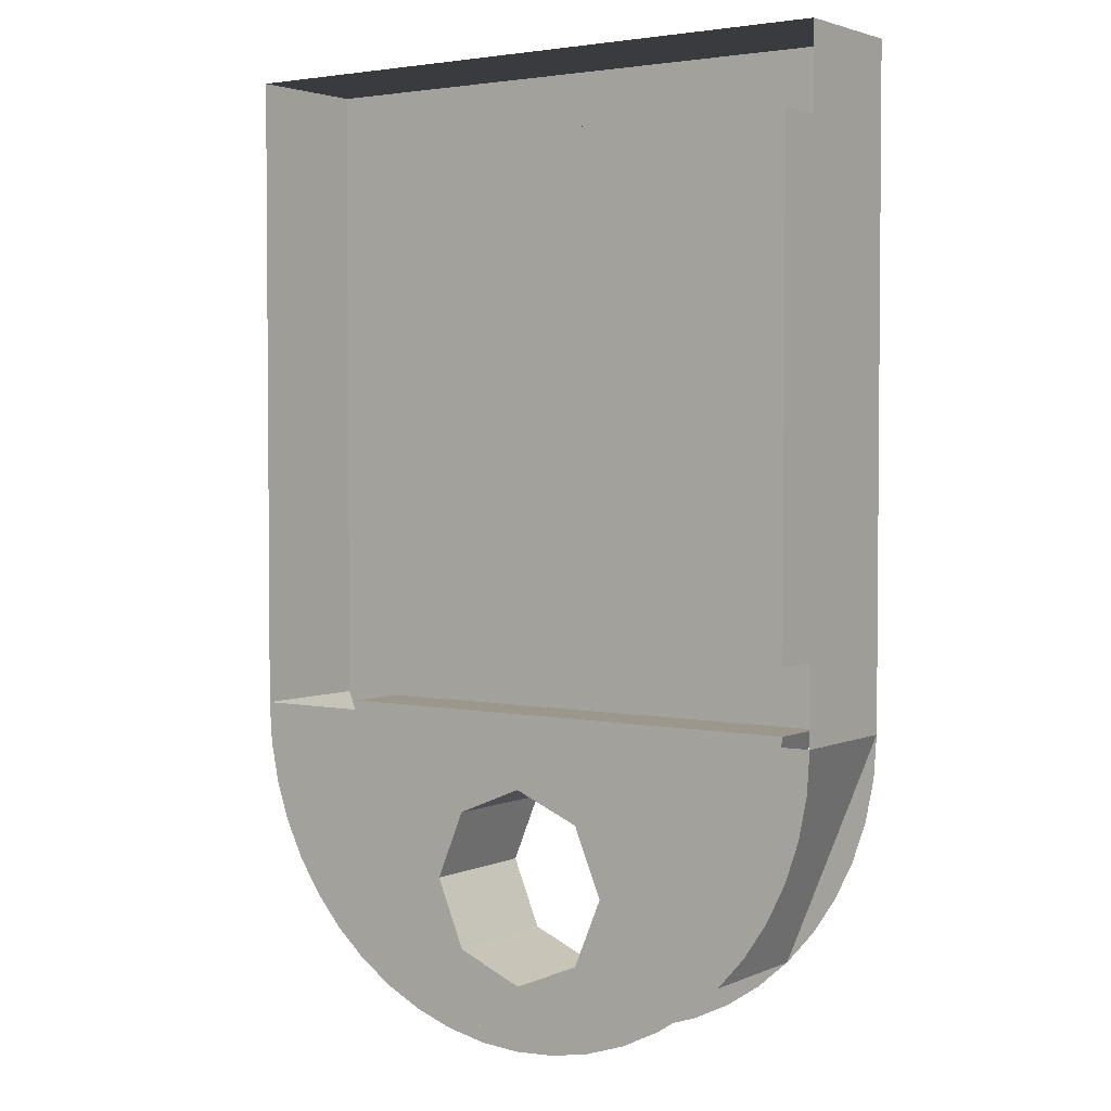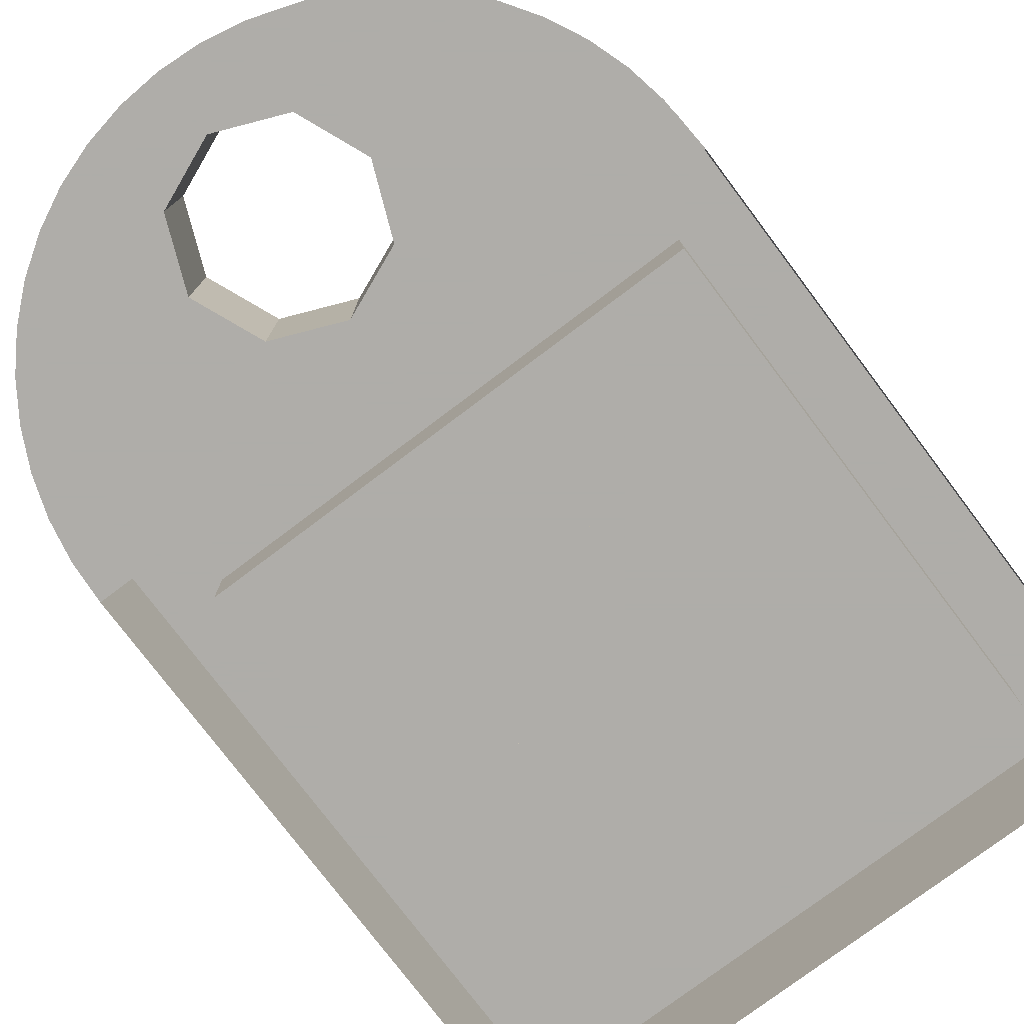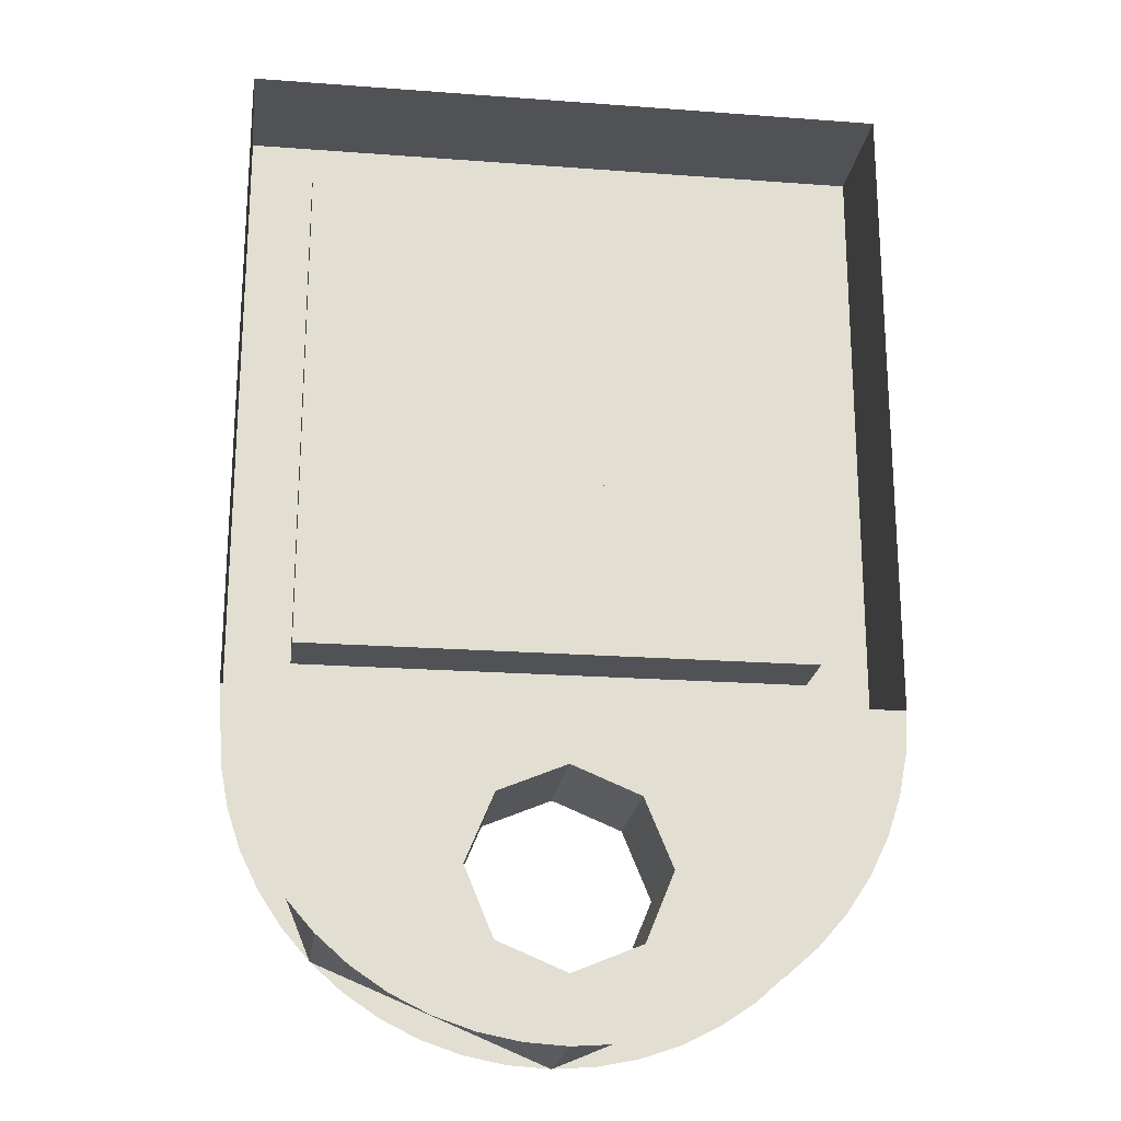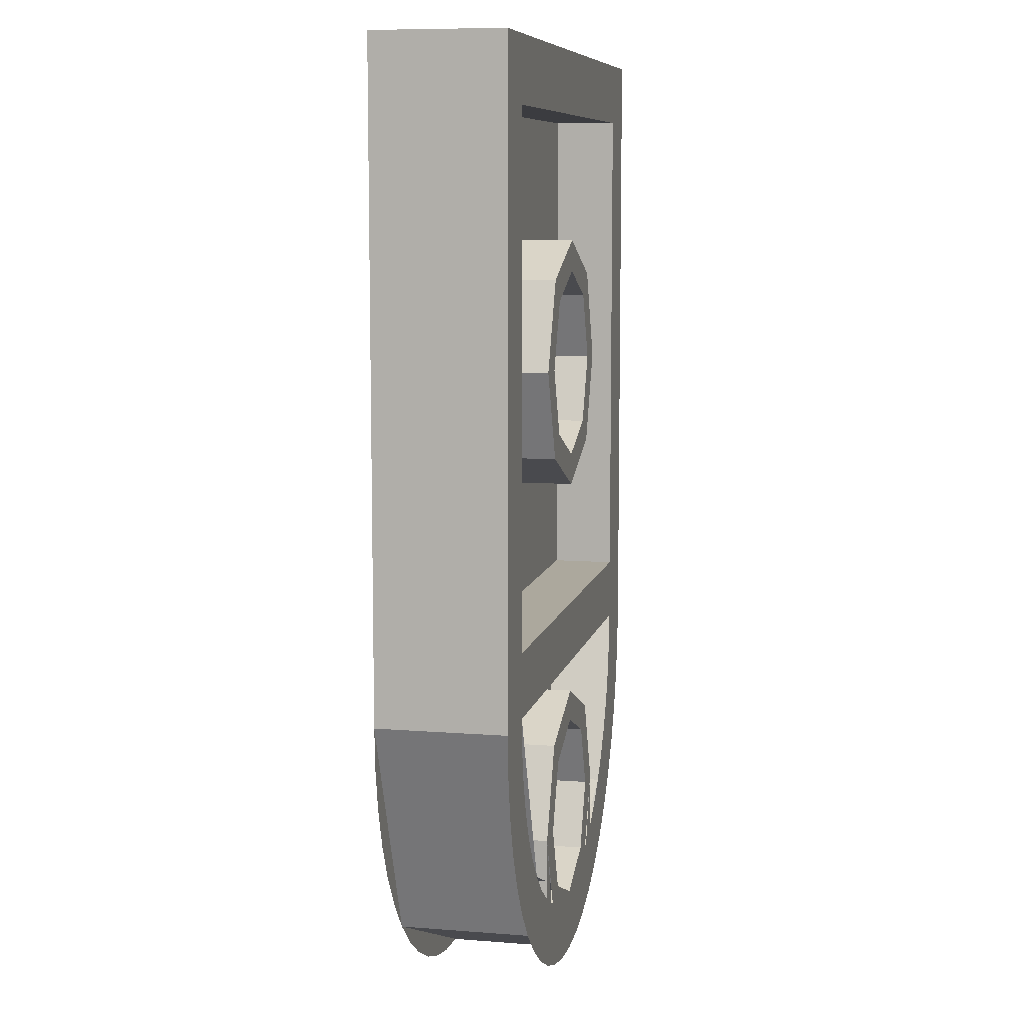
<metadata>
{"format":"obj","ext":"obj","renderer":"f3d","projection":"perspective","resolution":1024,"background":"white","views":[{"elev":2.9,"azim":35.2,"up":"+Z"},{"elev":-77.2,"azim":-143.0,"up":"+Y"},{"elev":-21.3,"azim":-7.6,"up":"+Z"},{"elev":8.6,"azim":102.0,"up":"+Z"}]}
</metadata>
<code>
v 0.2121 0.4 0.2121
v 0.3 0.4 0
v 0.3 0.2 0
v 0.2121 0.2 0.2121
v 0 0.4 0.3
v 0.2121 0.4 0.2121
v 0.2121 0.2 0.2121
v 0 0.2 0.3
v -0.2121 0.4 0.2121
v 0 0.4 0.3
v 0 0.2 0.3
v -0.2121 0.2 0.2121
v -0.3 0.4 0
v -0.2121 0.4 0.2121
v -0.2121 0.2 0.2121
v -0.3 0.2 0
v -0.2121 0.4 -0.2121
v -0.3 0.4 0
v -0.3 0.2 0
v -0.2121 0.2 -0.2121
v 0 0.4 -0.3
v -0.2121 0.4 -0.2121
v -0.2121 0.2 -0.2121
v 0 0.2 -0.3
v 0.2121 0.4 -0.2121
v 0 0.4 -0.3
v 0 0.2 -0.3
v 0.2121 0.2 -0.2121
v 0.3 0.4 0
v 0.2121 0.4 -0.2121
v 0.2121 0.2 -0.2121
v 0.3 0.2 0
v 0.2828 0.4 0.2828
v 0.4 0.4 0
v 0.4 0.2 0
v 0.2828 0.2 0.2828
v 0 0.4 0.4
v 0.2828 0.4 0.2828
v 0.2828 0.2 0.2828
v 0 0.2 0.4
v -0.2828 0.4 0.2828
v 0 0.4 0.4
v 0 0.2 0.4
v -0.2828 0.2 0.2828
v -0.4 0.4 0
v -0.2828 0.4 0.2828
v -0.2828 0.2 0.2828
v -0.4 0.2 0
v -0.2828 0.4 -0.2828
v -0.4 0.4 0
v -0.4 0.2 0
v -0.2828 0.2 -0.2828
v 0 0.4 -0.4
v -0.2828 0.4 -0.2828
v -0.2828 0.2 -0.2828
v 0 0.2 -0.4
v 0.2828 0.4 -0.2828
v 0 0.4 -0.4
v 0 0.2 -0.4
v 0.2828 0.2 -0.2828
v 0.4 0.4 0
v 0.2828 0.4 -0.2828
v 0.2828 0.2 -0.2828
v 0.4 0.2 0
v 0.4 0.4 0
v 0.2828 0.4 0.2828
v 0.2121 0.4 0.2121
v 0.3 0.4 0
v 0.2828 0.4 0.2828
v 0 0.4 0.4
v 0 0.4 0.3
v 0.2121 0.4 0.2121
v 0 0.4 0.4
v -0.2828 0.4 0.2828
v -0.2121 0.4 0.2121
v 0 0.4 0.3
v -0.2828 0.4 0.2828
v -0.4 0.4 0
v -0.3 0.4 0
v -0.2121 0.4 0.2121
v -0.4 0.4 0
v -0.2828 0.4 -0.2828
v -0.2121 0.4 -0.2121
v -0.3 0.4 0
v -0.2828 0.4 -0.2828
v 0 0.4 -0.4
v 0 0.4 -0.3
v -0.2121 0.4 -0.2121
v 0 0.4 -0.4
v 0.2828 0.4 -0.2828
v 0.2121 0.4 -0.2121
v 0 0.4 -0.3
v 0.2828 0.4 -0.2828
v 0.4 0.4 0
v 0.3 0.4 0
v 0.2121 0.4 -0.2121
v -0.8 0.2 0.8
v 0.8 0.2 0.8
v 0.8 0.2 -0.8
v -0.8 0.2 -0.8
v -0.8 0.2 0.8
v -0.8 0.4 0.8
v 0.8 0.4 0.8
v 0.8 0.2 0.8
v -0.8 0.2 -0.8
v -0.8 0.4 -0.8
v -0.8 0.4 0.8
v -0.8 0.2 0.8
v 0.8 0.2 -0.8
v 0.8 0.4 -0.8
v -0.8 0.4 -0.8
v -0.8 0.2 -0.8
v 0.8 0.2 0.8
v 0.8 0.4 0.8
v 0.8 0.4 -0.8
v 0.8 0.2 -0.8
v 1 0.4 1
v 0.8 0.4 0.8
v -0.8 0.4 0.8
v -1 0.4 1
v -1 0.4 -1
v -0.8 0.4 -0.8
v 0.8 0.4 -0.8
v 1 0.4 -1
v 1 0.4 -1
v 0.8 0.4 -0.8
v 0.8 0.4 0.8
v 1 0.4 1
v -1 0.4 1
v -0.8 0.4 0.8
v -0.8 0.4 -0.8
v -1 0.4 -1
v -1 0 1
v 1 0 1
v 1 0.4 1
v -1 0.4 1
v 1 0 1
v 1 0 -1
v 1 0.4 -1
v 1 0.4 1
v -1 0.4 1
v -1 0.4 -1
v -1 0 -1
v -1 0 1
v 0.4 0.4 -1.5
v 0.2828 0.4 -1.217
v 0.2121 0.4 -1.288
v 0.3 0.4 -1.5
v 0.2828 0.4 -1.217
v 0 0.4 -1.1
v 0 0.4 -1.2
v 0.2121 0.4 -1.288
v 0 0.4 -1.1
v -0.2828 0.4 -1.217
v -0.2121 0.4 -1.288
v 0 0.4 -1.2
v -0.2828 0.4 -1.217
v -0.4 0.4 -1.5
v -0.3 0.4 -1.5
v -0.2121 0.4 -1.288
v -0.4 0.4 -1.5
v -0.2828 0.4 -1.783
v -0.2121 0.4 -1.712
v -0.3 0.4 -1.5
v -0.2828 0.4 -1.783
v 0 0.4 -1.9
v 0 0.4 -1.8
v -0.2121 0.4 -1.712
v 0 0.4 -1.9
v 0.2828 0.4 -1.783
v 0.2121 0.4 -1.712
v 0 0.4 -1.8
v 0.2828 0.4 -1.783
v 0.4 0.4 -1.5
v 0.3 0.4 -1.5
v 0.2121 0.4 -1.712
v 1 0.4 -1
v 0.9914 0.4 -1.131
v 0.7931 0.4 -1.104
v 0.8 0.4 -1
v 0.9914 0.4 -1.131
v 0.9659 0.4 -1.259
v 0.7727 0.4 -1.207
v 0.7931 0.4 -1.104
v 0.9659 0.4 -1.259
v 0.9239 0.4 -1.383
v 0.7391 0.4 -1.306
v 0.7727 0.4 -1.207
v 0.9239 0.4 -1.383
v 0.866 0.4 -1.5
v 0.6928 0.4 -1.4
v 0.7391 0.4 -1.306
v 0.866 0.4 -1.5
v 0.7934 0.4 -1.609
v 0.6347 0.4 -1.487
v 0.6928 0.4 -1.4
v 0.7934 0.4 -1.609
v 0.7071 0.4 -1.707
v 0.5657 0.4 -1.566
v 0.6347 0.4 -1.487
v 0.7071 0.4 -1.707
v 0.6088 0.4 -1.793
v 0.487 0.4 -1.635
v 0.5657 0.4 -1.566
v 0.6088 0.4 -1.793
v 0.5 0.4 -1.866
v 0.4 0.4 -1.693
v 0.487 0.4 -1.635
v 0.5 0.4 -1.866
v 0.3827 0.4 -1.924
v 0.3062 0.4 -1.739
v 0.4 0.4 -1.693
v 0.3827 0.4 -1.924
v 0.2588 0.4 -1.966
v 0.207 0.4 -1.773
v 0.3062 0.4 -1.739
v 0.2588 0.4 -1.966
v 0.1305 0.4 -1.991
v 0.1044 0.4 -1.793
v 0.207 0.4 -1.773
v 0.1305 0.4 -1.991
v 0 0.4 -2
v 0 0.4 -1.8
v 0.1044 0.4 -1.793
v 0 0.4 -2
v -0.1305 0.4 -1.991
v -0.1044 0.4 -1.793
v 0 0.4 -1.8
v -0.1305 0.4 -1.991
v -0.2588 0.4 -1.966
v -0.207 0.4 -1.773
v -0.1044 0.4 -1.793
v -0.2588 0.4 -1.966
v -0.3827 0.4 -1.924
v -0.3062 0.4 -1.739
v -0.207 0.4 -1.773
v -0.3827 0.4 -1.924
v -0.5 0.4 -1.866
v -0.4 0.4 -1.693
v -0.3062 0.4 -1.739
v -0.5 0.4 -1.866
v -0.6088 0.4 -1.793
v -0.487 0.4 -1.635
v -0.4 0.4 -1.693
v -0.6088 0.4 -1.793
v -0.7071 0.4 -1.707
v -0.5657 0.4 -1.566
v -0.487 0.4 -1.635
v -0.7071 0.4 -1.707
v -0.7934 0.4 -1.609
v -0.6347 0.4 -1.487
v -0.5657 0.4 -1.566
v -0.7934 0.4 -1.609
v -0.866 0.4 -1.5
v -0.6928 0.4 -1.4
v -0.6347 0.4 -1.487
v -0.866 0.4 -1.5
v -0.9239 0.4 -1.383
v -0.7391 0.4 -1.306
v -0.6928 0.4 -1.4
v -0.9239 0.4 -1.383
v -0.9659 0.4 -1.259
v -0.7727 0.4 -1.207
v -0.7391 0.4 -1.306
v -0.9659 0.4 -1.259
v -0.9914 0.4 -1.131
v -0.7931 0.4 -1.104
v -0.7727 0.4 -1.207
v -0.9914 0.4 -1.131
v -1 0.4 -1
v -0.8 0.4 -1
v -0.7931 0.4 -1.104
v -1 0 -1
v -0.9914 0 -1.131
v -0.7931 0 -1.104
v -0.8 0 -1
v -0.9914 0 -1.131
v -0.9659 0 -1.259
v -0.7727 0 -1.207
v -0.7931 0 -1.104
v -0.9659 0 -1.259
v -0.9239 0 -1.383
v -0.7391 0 -1.306
v -0.7727 0 -1.207
v -0.9239 0 -1.383
v -0.866 0 -1.5
v -0.6928 0 -1.4
v -0.7391 0 -1.306
v -0.866 0 -1.5
v -0.7934 0 -1.609
v -0.6347 0 -1.487
v -0.6928 0 -1.4
v -0.7934 0 -1.609
v -0.7071 0 -1.707
v -0.5657 0 -1.566
v -0.6347 0 -1.487
v -0.7071 0 -1.707
v -0.6088 0 -1.793
v -0.487 0 -1.635
v -0.5657 0 -1.566
v -0.6088 0 -1.793
v -0.5 0 -1.866
v -0.4 0 -1.693
v -0.487 0 -1.635
v -0.5 0 -1.866
v -0.3827 0 -1.924
v -0.3062 0 -1.739
v -0.4 0 -1.693
v -0.3827 0 -1.924
v -0.2588 0 -1.966
v -0.207 0 -1.773
v -0.3062 0 -1.739
v -0.2588 0 -1.966
v -0.1305 0 -1.991
v -0.1044 0 -1.793
v -0.207 0 -1.773
v -0.1305 0 -1.991
v 0 0 -2
v 0 0 -1.8
v -0.1044 0 -1.793
v 0 0 -2
v 0.1305 0 -1.991
v 0.1044 0 -1.793
v 0 0 -1.8
v 0.1305 0 -1.991
v 0.2588 0 -1.966
v 0.207 0 -1.773
v 0.1044 0 -1.793
v 0.2588 0 -1.966
v 0.3827 0 -1.924
v 0.3062 0 -1.739
v 0.207 0 -1.773
v 0.3827 0 -1.924
v 0.5 0 -1.866
v 0.4 0 -1.693
v 0.3062 0 -1.739
v 0.5 0 -1.866
v 0.6088 0 -1.793
v 0.487 0 -1.635
v 0.4 0 -1.693
v 0.6088 0 -1.793
v 0.7071 0 -1.707
v 0.5657 0 -1.566
v 0.487 0 -1.635
v 0.7071 0 -1.707
v 0.7934 0 -1.609
v 0.6347 0 -1.487
v 0.5657 0 -1.566
v 0.7934 0 -1.609
v 0.866 0 -1.5
v 0.6928 0 -1.4
v 0.6347 0 -1.487
v 0.866 0 -1.5
v 0.9239 0 -1.383
v 0.7391 0 -1.306
v 0.6928 0 -1.4
v 0.9239 0 -1.383
v 0.9659 0 -1.259
v 0.7727 0 -1.207
v 0.7391 0 -1.306
v 0.9659 0 -1.259
v 0.9914 0 -1.131
v 0.7931 0 -1.104
v 0.7727 0 -1.207
v 0.9914 0 -1.131
v 1 0 -1
v 0.8 0 -1
v 0.7931 0 -1.104
v 0.4 0.4 -1.5
v 0.4 0.4 -1.693
v 0.325 0.4 -1.73
v -0.4 0.4 -1.693
v -0.4 0.4 -1.5
v -0.325 0.4 -1.73
v 0.3 0 -1.2
v 0.2121 0 -1.288
v 0.3 0 -1.5
v 0.3 0 -1.2
v 0 0 -1.2
v 0.2121 0 -1.288
v -0.3 0 -1.2
v -0.2121 0 -1.288
v 0 0 -1.2
v -0.3 0 -1.2
v -0.3 0 -1.5
v -0.2121 0 -1.288
v -0.3 0 -1.8
v -0.2121 0 -1.712
v -0.3 0 -1.5
v -0.3 0 -1.8
v 0 0 -1.8
v -0.2121 0 -1.712
v 0.3 0 -1.8
v 0.2121 0 -1.712
v 0 0 -1.8
v 0.3 0 -1.8
v 0.3 0 -1.5
v 0.2121 0 -1.712
v -0.8 0.4 -1
v -0.8 0.2 -1
v 0.8 0.2 -1
v 0.8 0.4 -1
v -0.4 0.2 -1.5
v -0.4 0.4 -1.5
v -0.4 0.4 -1.693
v -0.4 0.2 -1.693
v 0.4 0.2 -1.693
v 0.4 0.4 -1.693
v 0.4 0.4 -1.5
v 0.4 0.2 -1.5
v 0 0.2 -1
v 0 0.2 -1.15
v -0.75 0.2 -1.5
v -0.8 0.2 -1
v -0.35 0.2 -1.8
v -0.7 0.2 -1.45
v -0.35 0.2 -1.25
v 0.8 0.2 -1
v 0.75 0.2 -1.5
v 0 0.2 -1.15
v 0 0.2 -1
v 0.35 0.2 -1.25
v 0.7 0.2 -1.45
v 0.35 0.2 -1.8
v 0.2121 0 -1.288
v 0.3 0 -1.5
v 0.3 0.4 -1.5
v 0.2121 0.4 -1.288
v 0 0 -1.2
v 0.2121 0 -1.288
v 0.2121 0.4 -1.288
v 0 0.4 -1.2
v -0.2121 0 -1.288
v 0 0 -1.2
v 0 0.4 -1.2
v -0.2121 0.4 -1.288
v -0.3 0 -1.5
v -0.2121 0 -1.288
v -0.2121 0.4 -1.288
v -0.3 0.4 -1.5
v -0.2121 0 -1.712
v -0.3 0 -1.5
v -0.3 0.4 -1.5
v -0.2121 0.4 -1.712
v 0 0 -1.8
v -0.2121 0 -1.712
v -0.2121 0.4 -1.712
v 0 0.4 -1.8
v 0.2121 0 -1.712
v 0 0 -1.8
v 0 0.4 -1.8
v 0.2121 0.4 -1.712
v 0.3 0 -1.5
v 0.2121 0 -1.712
v 0.2121 0.4 -1.712
v 0.3 0.4 -1.5
v 0.2828 0.2 -1.217
v 0.4 0.2 -1.5
v 0.4 0.4 -1.5
v 0.2828 0.4 -1.217
v 0 0.2 -1.1
v 0.2828 0.2 -1.217
v 0.2828 0.4 -1.217
v 0 0.4 -1.1
v -0.2828 0.2 -1.217
v 0 0.2 -1.1
v 0 0.4 -1.1
v -0.2828 0.4 -1.217
v -0.4 0.2 -1.5
v -0.2828 0.2 -1.217
v -0.2828 0.4 -1.217
v -0.4 0.4 -1.5
v 0.5657 0.2 -1.566
v 0.8 0.2 -1
v 0.8 0.4 -1
v 0.5657 0.4 -1.566
v 0 0.2 -1.8
v 0.5657 0.2 -1.566
v 0.5657 0.4 -1.566
v 0 0.4 -1.8
v -0.5657 0.2 -1.566
v 0 0.2 -1.8
v 0 0.4 -1.8
v -0.5657 0.4 -1.566
v -0.8 0.2 -1
v -0.5657 0.2 -1.566
v -0.5657 0.4 -1.566
v -0.8 0.4 -1
v 0.7071 0 -1.707
v 1 0 -1
v 1 0.4 -1
v 0.7071 0.4 -1.707
v 0 0 -2
v 0.7071 0 -1.707
v 0.7071 0.4 -1.707
v 0 0.4 -2
v -0.7071 0 -1.707
v 0 0 -2
v 0 0.4 -2
v -0.7071 0.4 -1.707
v -1 0 -1
v -0.7071 0 -1.707
v -0.7071 0.4 -1.707
v -1 0.4 -1
v 0.3 0 -1.2
v 0.3 0 -1.75
v 0.8 0 -1.55
v 0.8 0 -1
v -0.8 0 -1
v -0.3 0 -1.2
v 0.3 0 -1.2
v 0.8 0 -1
v -0.8 0 -1
v -0.8 0 -1.55
v -0.3 0 -1.75
v -0.3 0 -1.2
g mesh7156191
f 1 2 3
f 3 4 1
f 5 6 7
f 7 8 5
f 9 10 11
f 11 12 9
f 13 14 15
f 15 16 13
f 17 18 19
f 19 20 17
f 21 22 23
f 23 24 21
f 25 26 27
f 27 28 25
f 29 30 31
f 31 32 29
g mesh7156193
f 33 35 34
f 35 33 36
f 37 39 38
f 39 37 40
f 41 43 42
f 43 41 44
f 45 47 46
f 47 45 48
f 49 51 50
f 51 49 52
f 53 55 54
f 55 53 56
f 57 59 58
f 59 57 60
f 61 63 62
f 63 61 64
g mesh7156195
f 65 67 66
f 67 65 68
f 69 71 70
f 71 69 72
f 73 75 74
f 75 73 76
f 77 79 78
f 79 77 80
f 81 83 82
f 83 81 84
f 85 87 86
f 87 85 88
f 89 91 90
f 91 89 92
f 93 95 94
f 95 93 96
g mesh7156198
f 97 98 99
f 99 100 97
f 101 102 103
f 103 104 101
f 105 106 107
f 107 108 105
f 109 110 111
f 111 112 109
f 113 114 115
f 115 116 113
f 117 118 119
f 119 120 117
f 121 122 123
f 123 124 121
f 125 126 127
f 127 128 125
f 129 130 131
f 131 132 129
g mesh7156200
f 133 134 135
f 135 136 133
f 137 138 139
f 139 140 137
f 141 142 143
f 143 144 141
g mesh7156209
f 145 147 146
f 147 145 148
f 149 151 150
f 151 149 152
f 153 155 154
f 155 153 156
f 157 159 158
f 159 157 160
f 161 163 162
f 163 161 164
f 165 167 166
f 167 165 168
f 169 171 170
f 171 169 172
f 173 175 174
f 175 173 176
g mesh7156212
f 177 178 179
f 179 180 177
f 181 182 183
f 183 184 181
f 185 186 187
f 187 188 185
f 189 190 191
f 191 192 189
f 193 194 195
f 195 196 193
f 197 198 199
f 199 200 197
f 201 202 203
f 203 204 201
f 205 206 207
f 207 208 205
f 209 210 211
f 211 212 209
f 213 214 215
f 215 216 213
f 217 218 219
f 219 220 217
f 221 222 223
f 223 224 221
f 225 226 227
f 227 228 225
f 229 230 231
f 231 232 229
f 233 234 235
f 235 236 233
f 237 238 239
f 239 240 237
f 241 242 243
f 243 244 241
f 245 246 247
f 247 248 245
f 249 250 251
f 251 252 249
f 253 254 255
f 255 256 253
f 257 258 259
f 259 260 257
f 261 262 263
f 263 264 261
f 265 266 267
f 267 268 265
f 269 270 271
f 271 272 269
g mesh7156214
f 273 274 275
f 275 276 273
f 277 278 279
f 279 280 277
f 281 282 283
f 283 284 281
f 285 286 287
f 287 288 285
f 289 290 291
f 291 292 289
f 293 294 295
f 295 296 293
f 297 298 299
f 299 300 297
f 301 302 303
f 303 304 301
f 305 306 307
f 307 308 305
f 309 310 311
f 311 312 309
f 313 314 315
f 315 316 313
f 317 318 319
f 319 320 317
f 321 322 323
f 323 324 321
f 325 326 327
f 327 328 325
f 329 330 331
f 331 332 329
f 333 334 335
f 335 336 333
f 337 338 339
f 339 340 337
f 341 342 343
f 343 344 341
f 345 346 347
f 347 348 345
f 349 350 351
f 351 352 349
f 353 354 355
f 355 356 353
f 357 358 359
f 359 360 357
f 361 362 363
f 363 364 361
f 365 366 367
f 367 368 365
f 369 370 371
f 372 373 374
g mesh7156218
f 375 376 377
f 378 379 380
f 381 382 383
f 384 385 386
f 387 388 389
f 390 391 392
f 393 394 395
f 396 397 398
g mesh7156220
f 399 401 400
f 401 399 402
f 403 404 405
f 405 406 403
f 407 408 409
f 409 410 407
f 411 412 413
f 413 414 411
f 415 416 417
f 418 419 420
f 420 421 418
f 422 423 424
g mesh7156222
f 425 427 426
f 427 425 428
f 429 431 430
f 431 429 432
f 433 435 434
f 435 433 436
f 437 439 438
f 439 437 440
f 441 443 442
f 443 441 444
f 445 447 446
f 447 445 448
f 449 451 450
f 451 449 452
f 453 455 454
f 455 453 456
g mesh7156224
f 457 458 459
f 459 460 457
f 461 462 463
f 463 464 461
f 465 466 467
f 467 468 465
f 469 470 471
f 471 472 469
g mesh7156226
f 473 474 475
f 475 476 473
f 477 478 479
f 479 480 477
f 481 482 483
f 483 484 481
f 485 486 487
f 487 488 485
g mesh7156228
f 489 491 490
f 491 489 492
f 493 495 494
f 495 493 496
f 497 499 498
f 499 497 500
f 501 503 502
f 503 501 504
f 505 506 507
f 507 508 505
f 509 510 511
f 511 512 509
f 513 514 515
f 515 516 513

</code>
